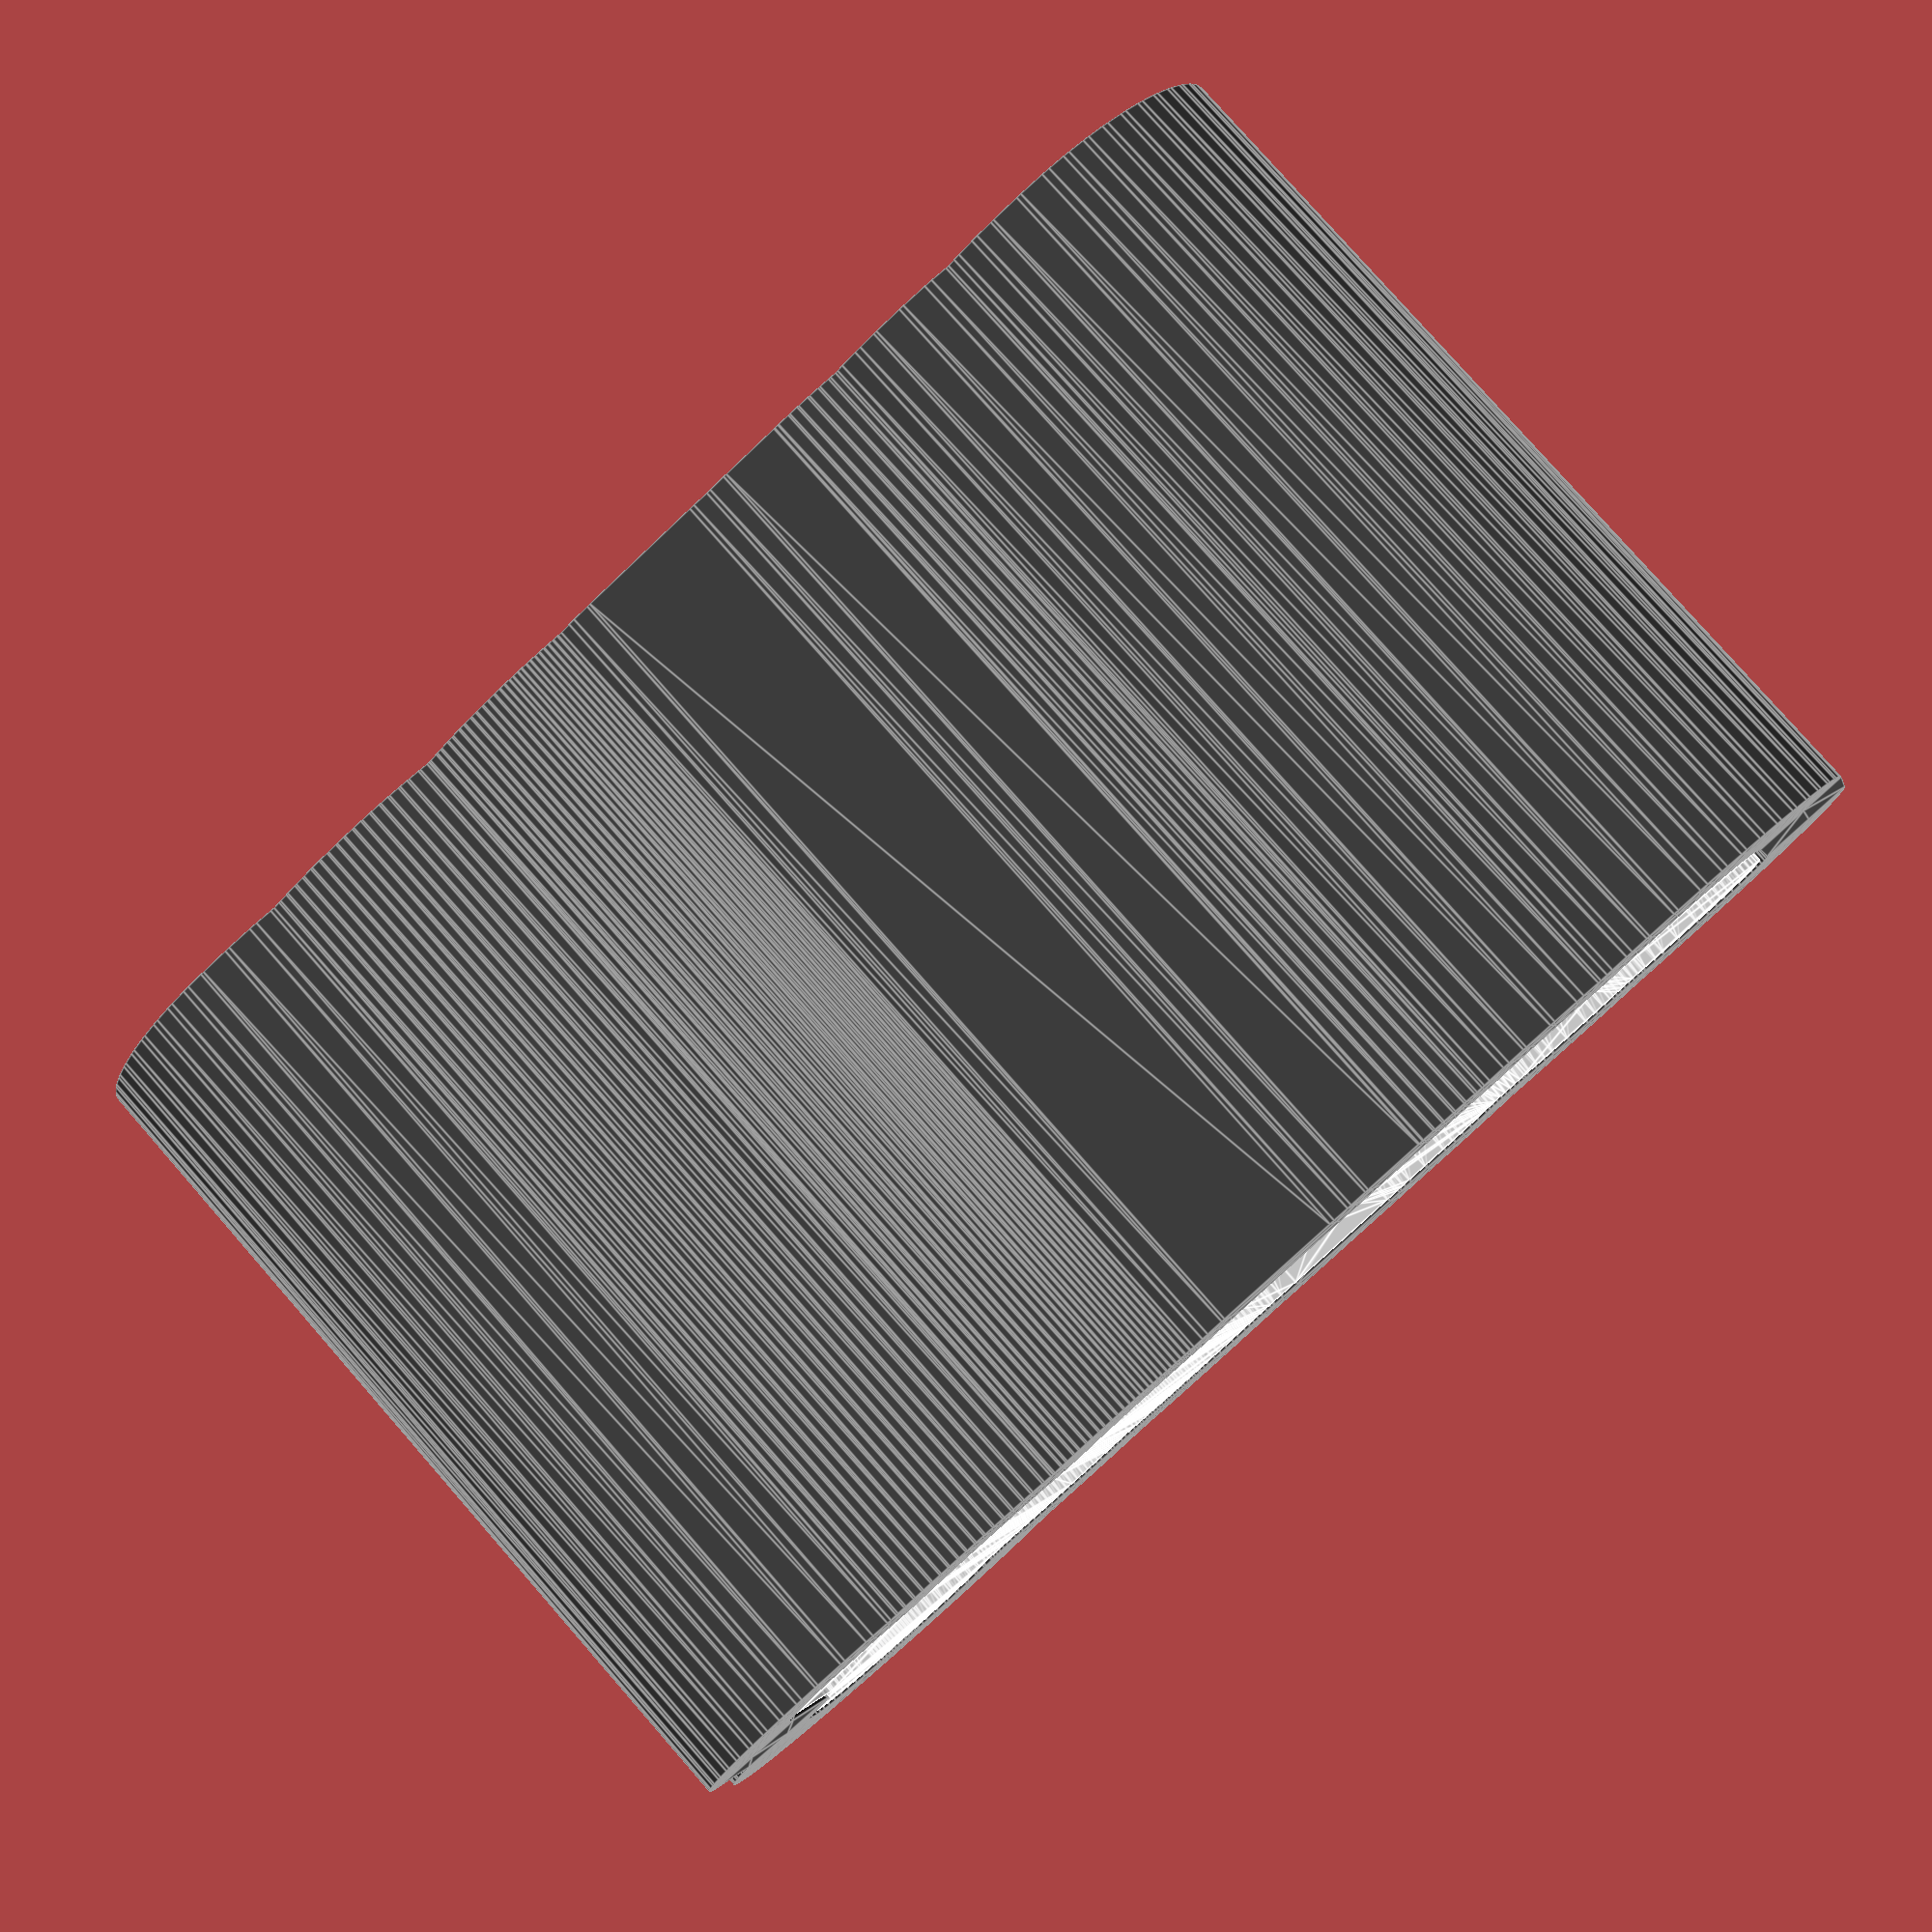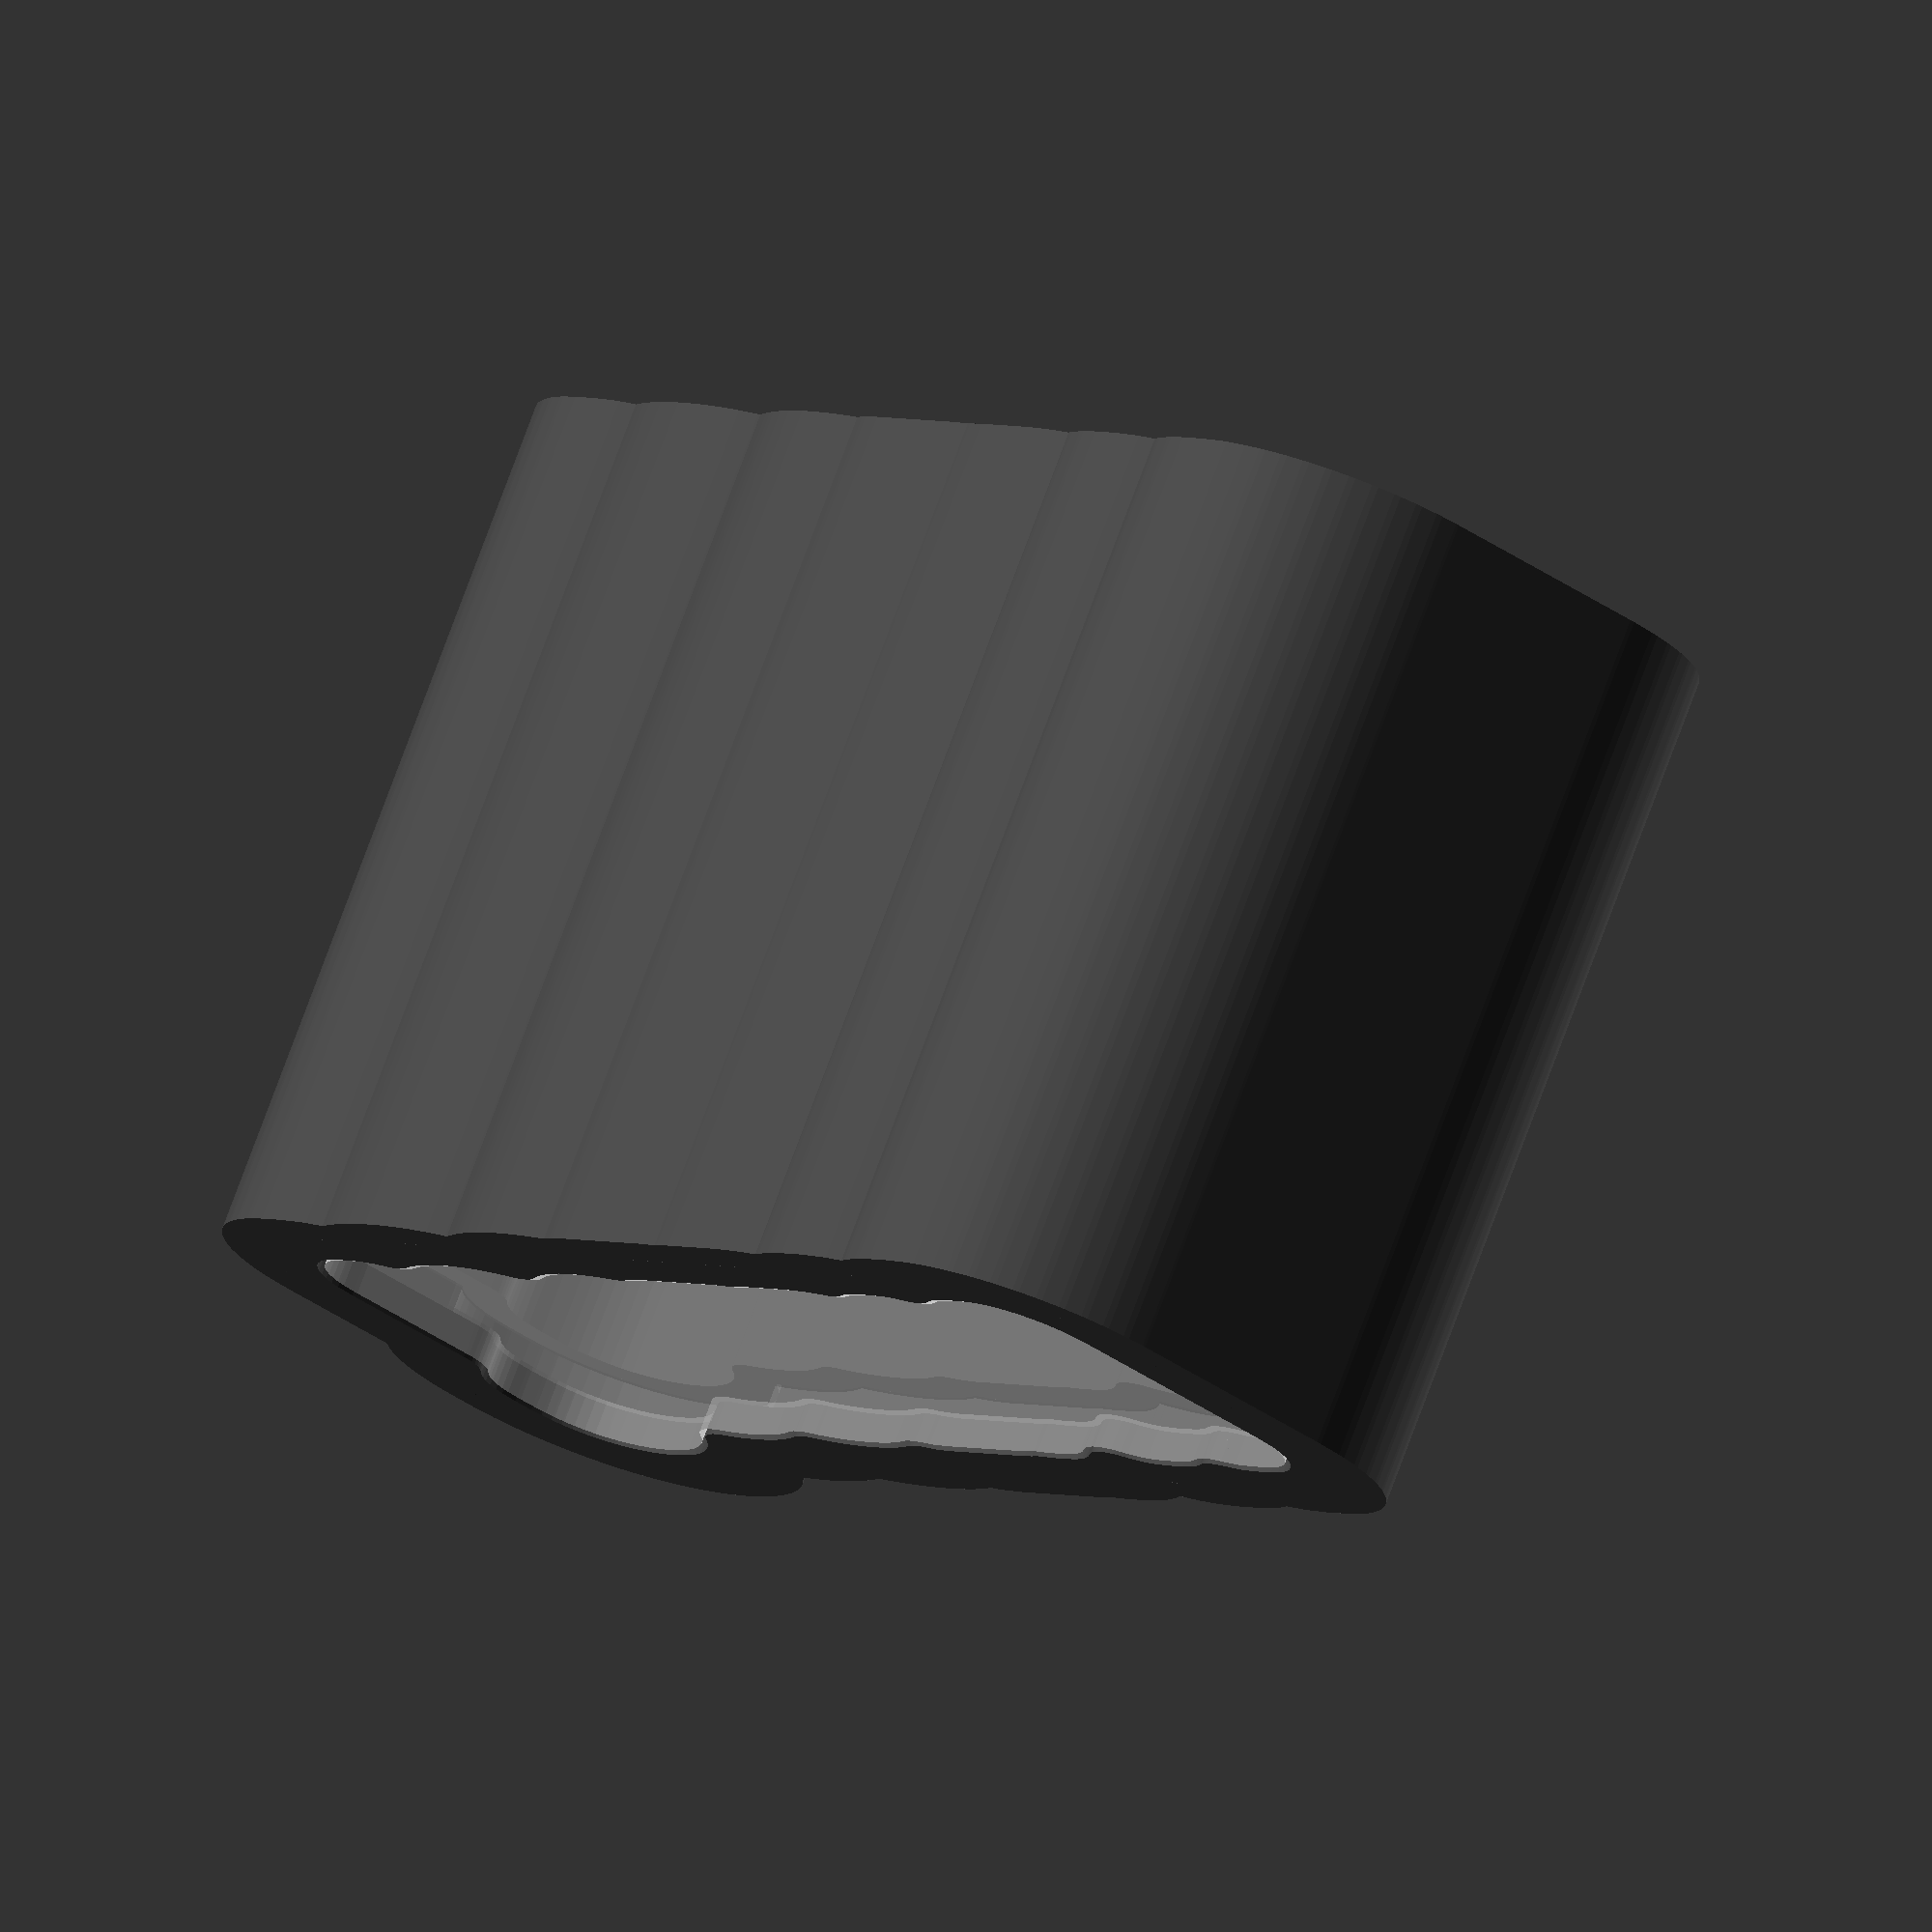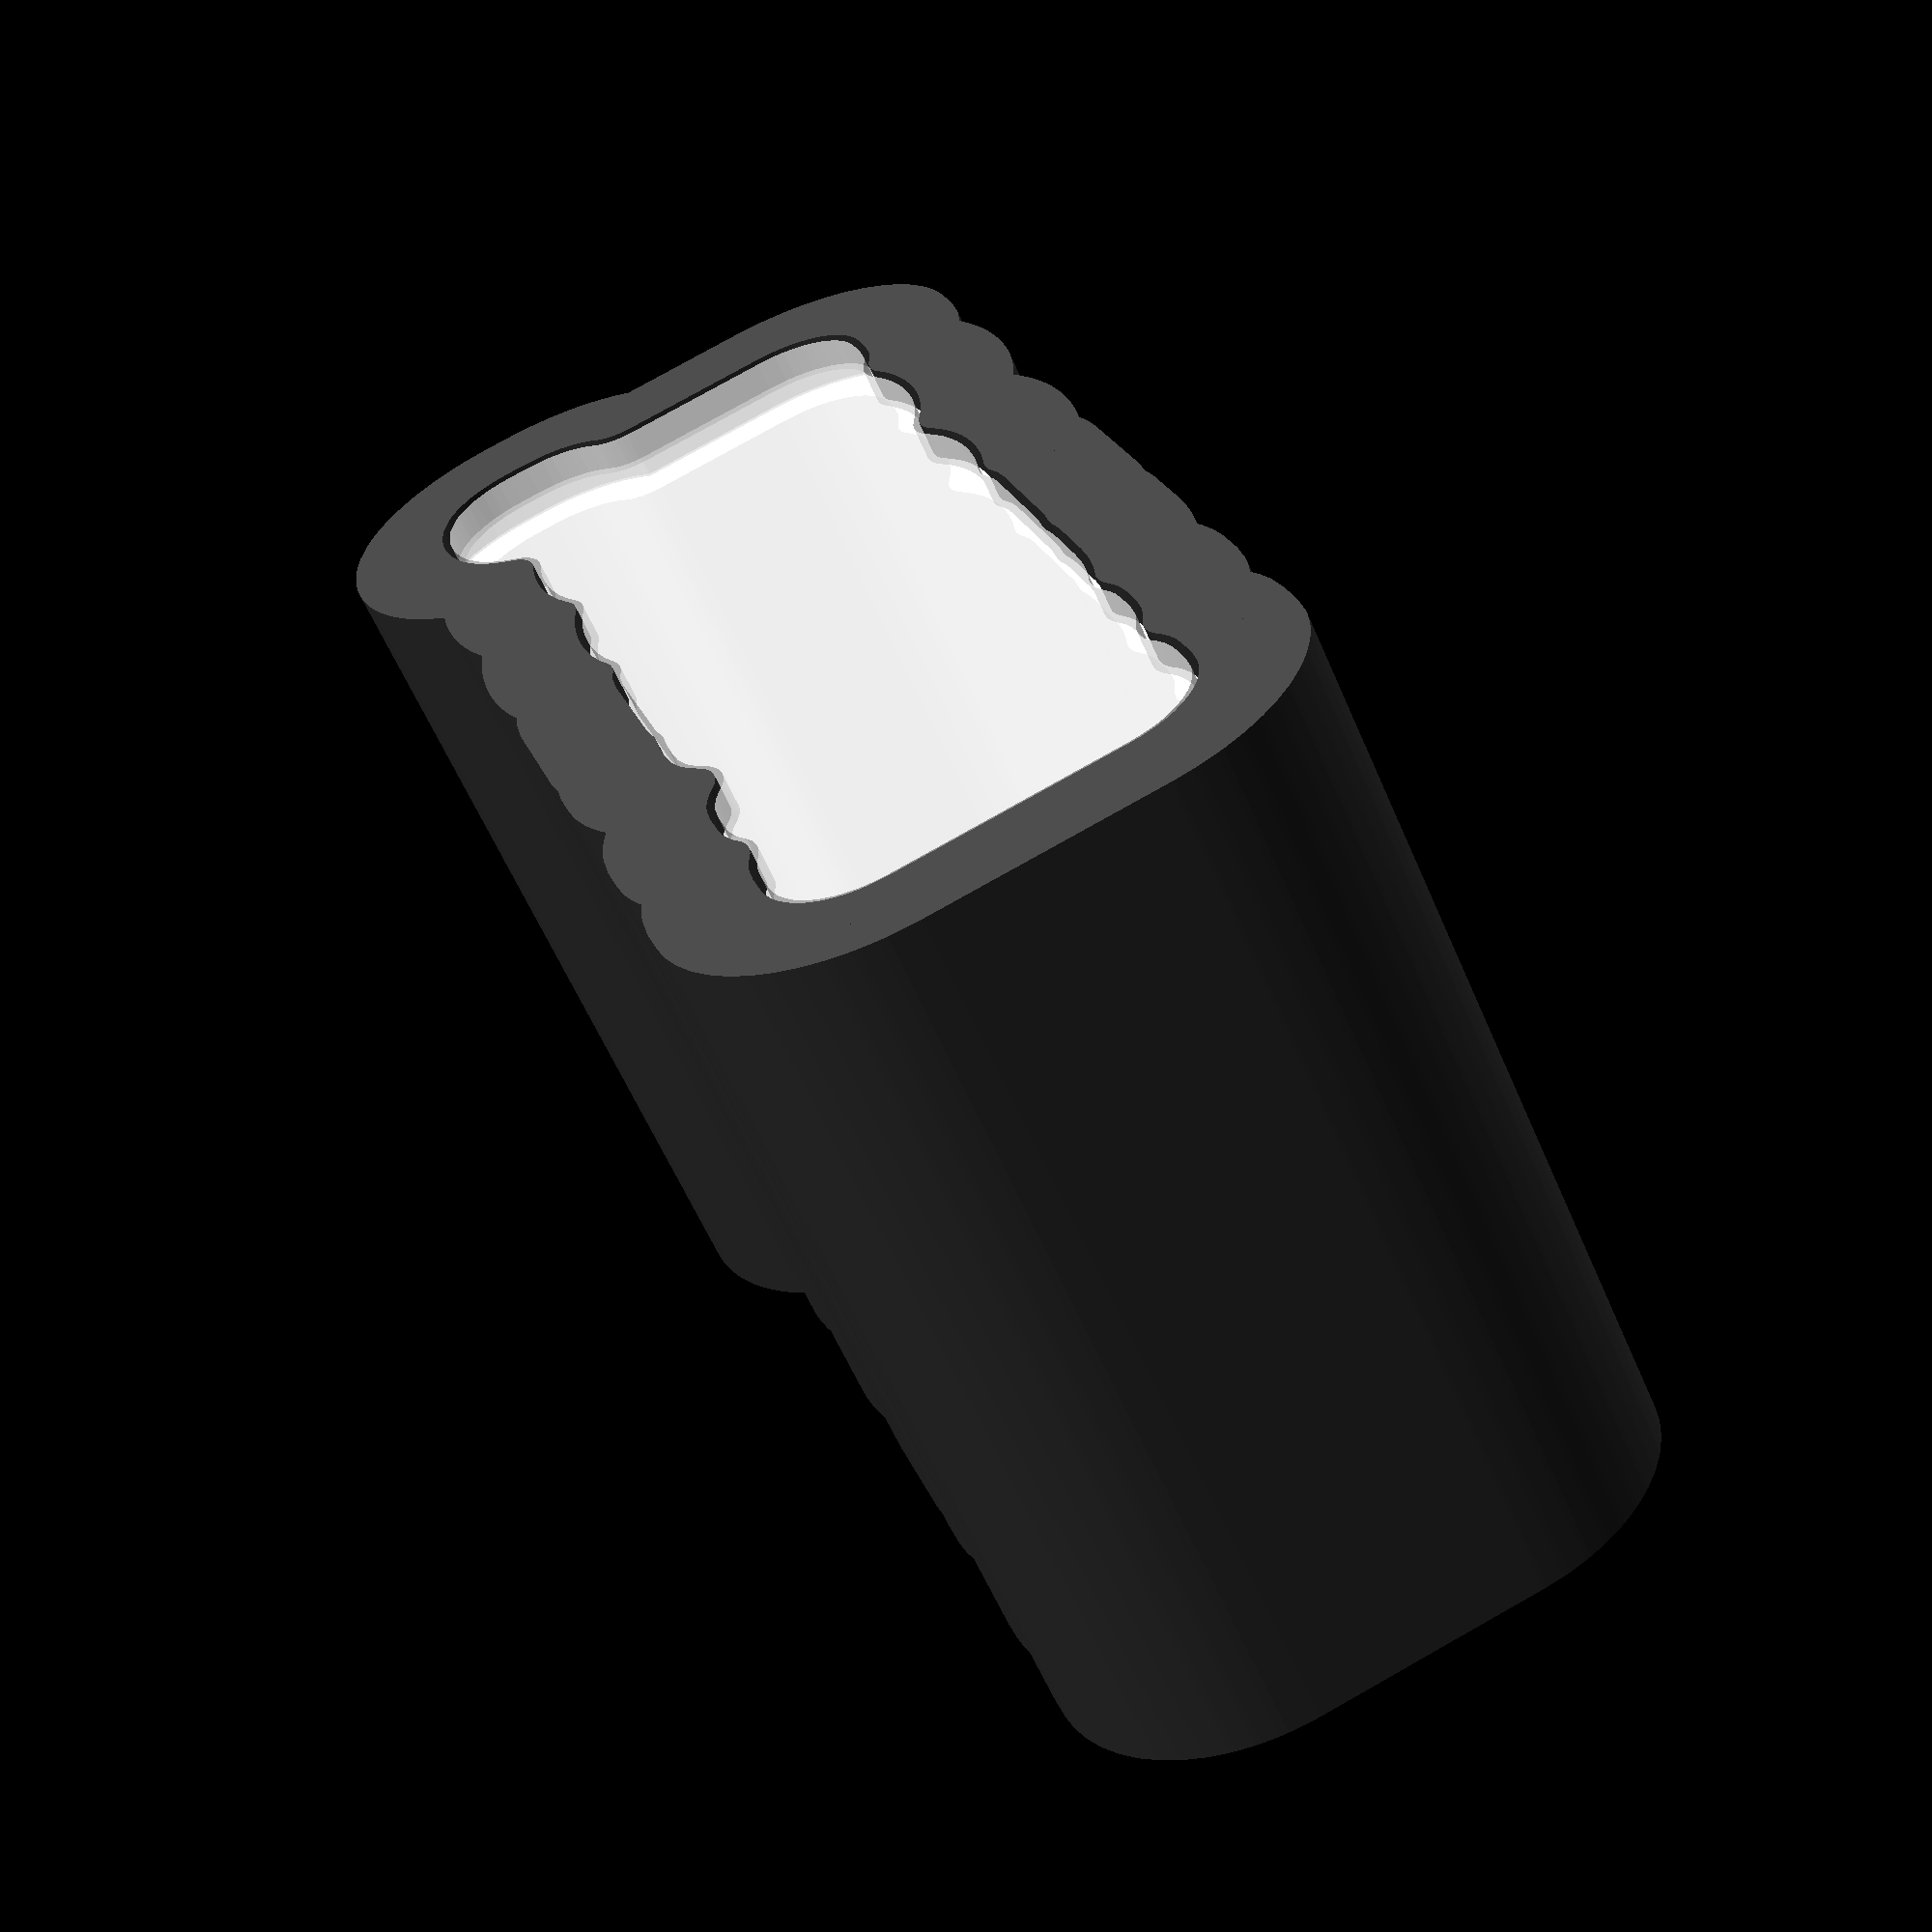
<openscad>
/* Fiverr order from Joseph C 
  backlit Sign
*/

/* [Dimensions] */
wallThck=2;
btmThck=3;
topThck=3;
lipWdth=2;

//lateral (X-Y) spacing
latSpcng=0.3;
//z-Spacing
zSpcng=0.1;
totalHeight=38;

/* [Text] */
//shift the outline outwards (+) or inwards (-)
txtOutline=+6;

txtString="JOSEPH";
txtSize=400;
txtFont="Anton"; //font
txtStyle="Regular"; //["regular","bold","italic"]

/* [Colors] */
botColor="#EEEEEE"; //color
shellColor="#444444"; //color
topColor="#FFFFFF88"; //color

/* [show] */
quality=50; //[20:4:100]
showBottom=true;
showShell=true;
showTop=true;
showSectionCut=false;

export="none"; //["none","bottom","shell","top"]
//set to 0 to show all
selectLetter=0;

/* [Hidden] */
$fn=quality;
fudge=0.1;
btmHght=totalHeight-topThck-zSpcng*2;

txt= selectLetter ? txtString[selectLetter-1] : txtString;
tm=textmetrics(txt,400,txtFont);
fm=fontmetrics(txtSize,txtFont);

// calculate the actual text size
txtTargetSize= (txtSize-(txtOutline+wallThck+latSpcng)*2);
txtNewSize= txtSize * (txtTargetSize / tm.ascent);


if (export=="bottom")
  !bottom();
else if (export=="top")
  !top();
else if (export=="shell")
  !translate([tm.size.x+tm.position.x,0,totalHeight]) rotate([180,0,180]) shell();
else
  difference(){
    union(){
      //Bottom
      if (showBottom)
        color(botColor) bottom();


      //Shell
      if (showShell)
        color(shellColor) shell();

      //Top
      if (showTop)
        color(topColor) translate([0,0,btmHght+zSpcng]) top();
      }
      if (showSectionCut)
      color("darkRed") translate([tm.position.x-fudge/2-wallThck*2-latSpcng*2,-fudge-wallThck*2+tm.position.y,-fudge/2]) 
        cube([tm.size.x+fudge+wallThck*4+latSpcng*4,tm.size.y/2+fudge+wallThck*4,totalHeight+fudge]);
    }

module bottom(){
  linear_extrude(btmThck)  txtLine();
  translate([0,0,btmThck]) linear_extrude(btmHght-btmThck, convexity=4) outlineTxt(wallThck);
}

module shell(){
  linear_extrude(totalHeight, convexity=4) outlineTxt(wallThck,wallThck+latSpcng);
  translate([0,0,totalHeight-topThck/2]) linear_extrude(topThck/2, convexity=4) outlineTxt(lipWdth+latSpcng,latSpcng );
}

module top(){
  linear_extrude(topThck/2, convexity=4) txtLine();
  linear_extrude(topThck, convexity=4) offset(-lipWdth-latSpcng) txtLine();
}


*outlineTxt();
module outlineTxt(thck=2, oOffset=0){
// create outline text with wallthickness and offset
  difference(){
    offset(oOffset) txtLine();
    offset(oOffset-thck) txtLine();
    }
}  

*txtLine();
module txtLine() {
    txt= selectLetter ? txtString[selectLetter-1] : txtString;
    translate([0,txtOutline+wallThck+latSpcng])
    offset(txtOutline)
        text(
            text = txt,
            font = str(txtFont, ":style=", txtStyle),
            size = txtNewSize,
            valign = "bottom",
            halign = "left"
        );
}
</openscad>
<views>
elev=100.2 azim=165.2 roll=221.2 proj=p view=edges
elev=102.8 azim=128.6 roll=159.6 proj=o view=solid
elev=240.1 azim=251.7 roll=156.7 proj=p view=solid
</views>
